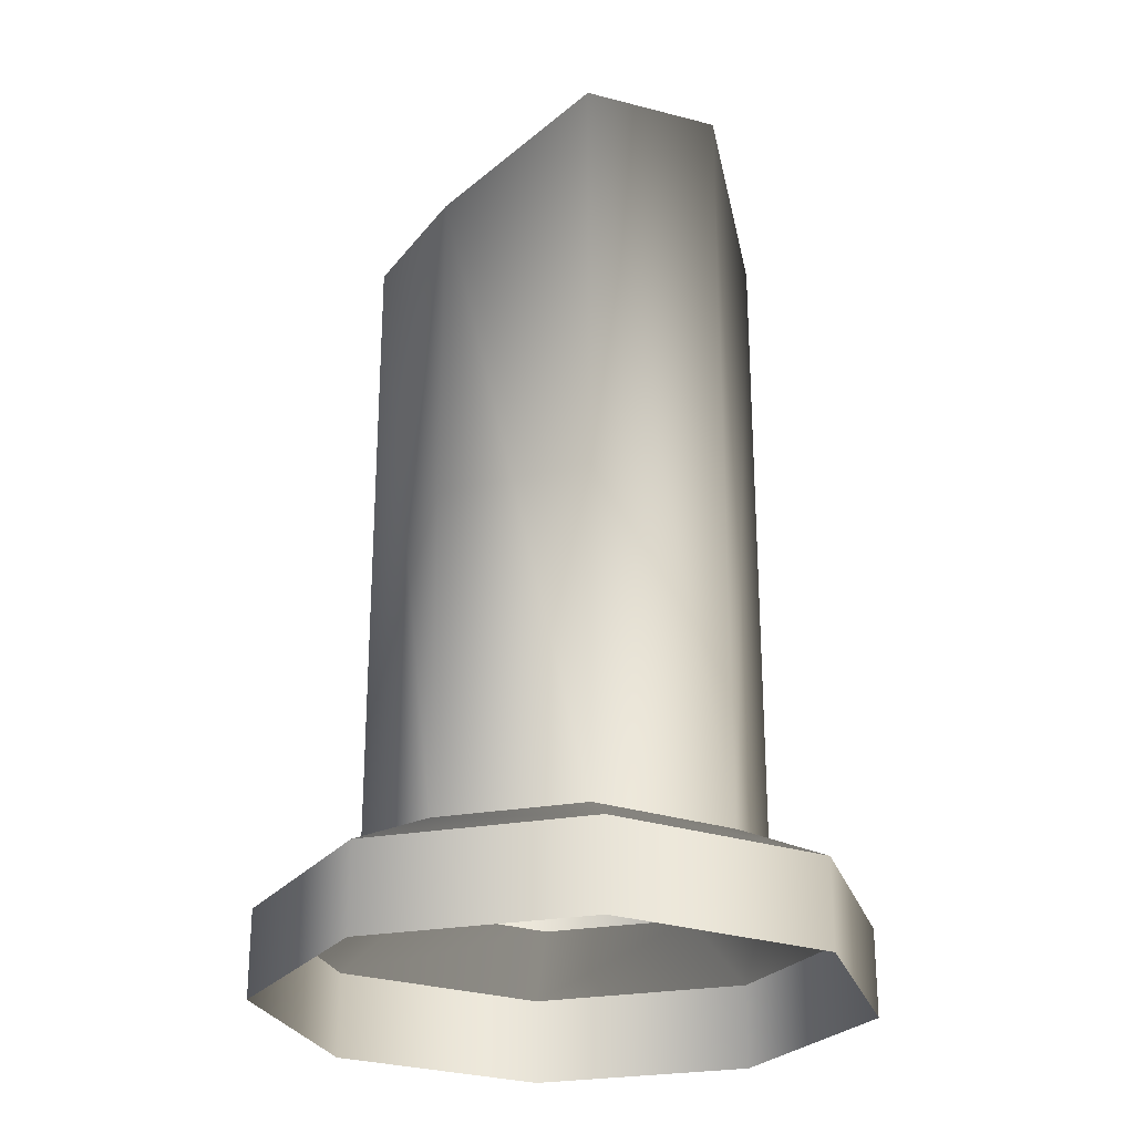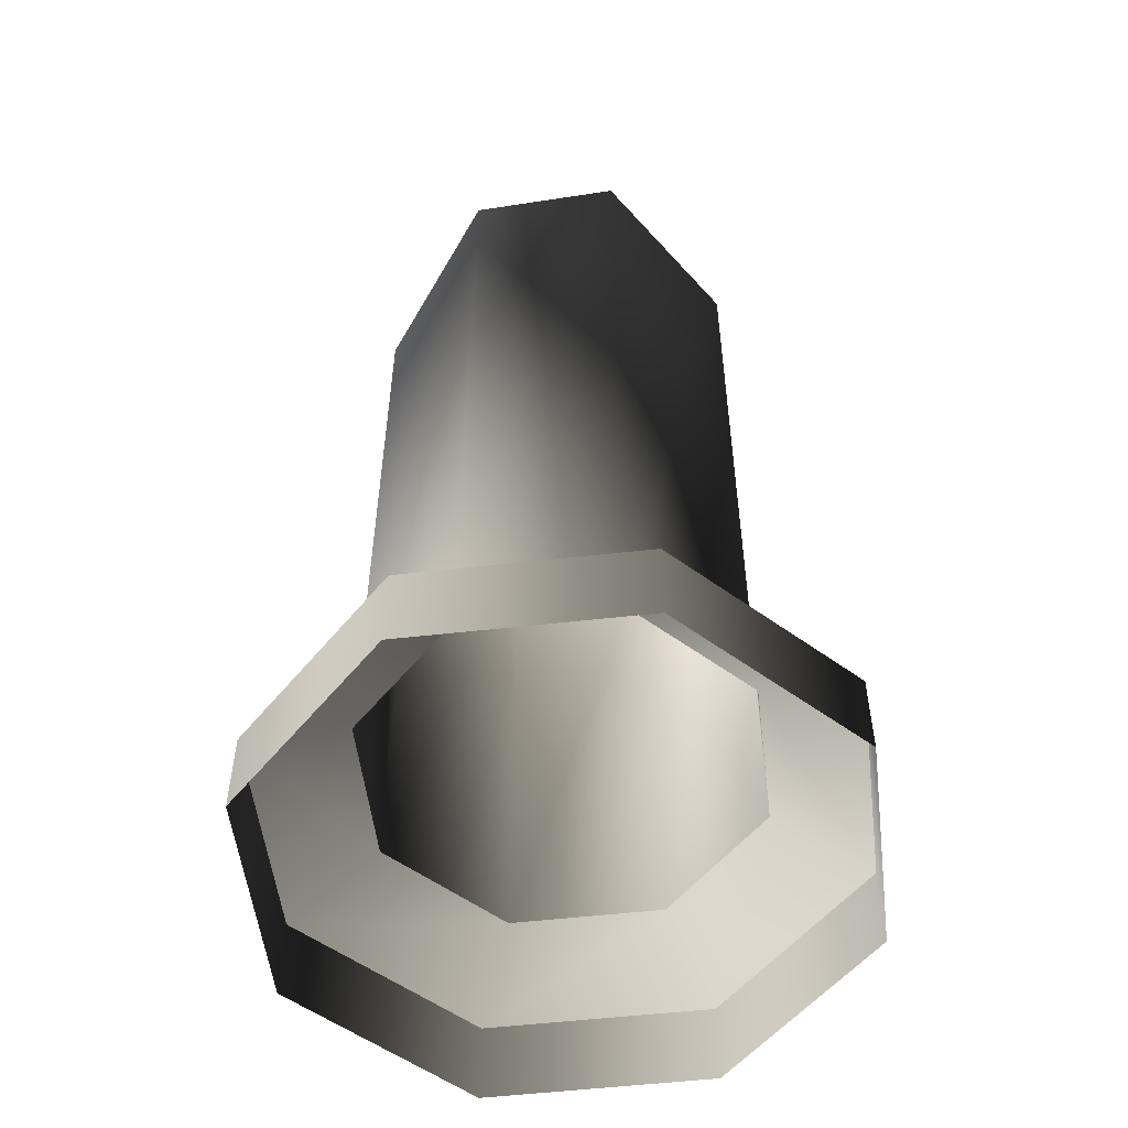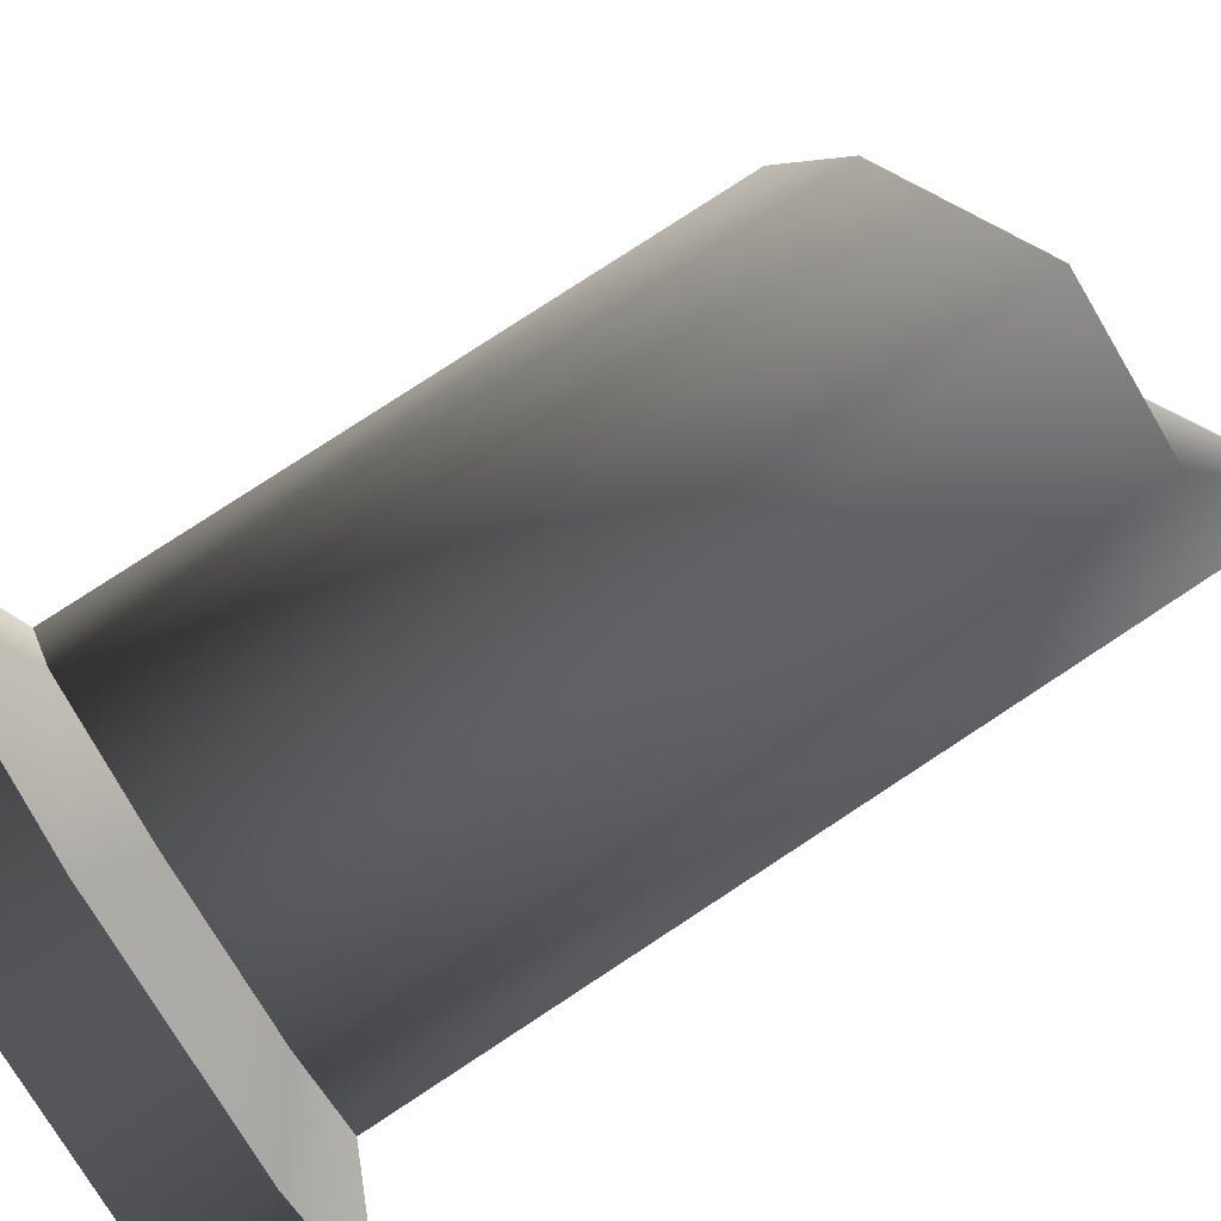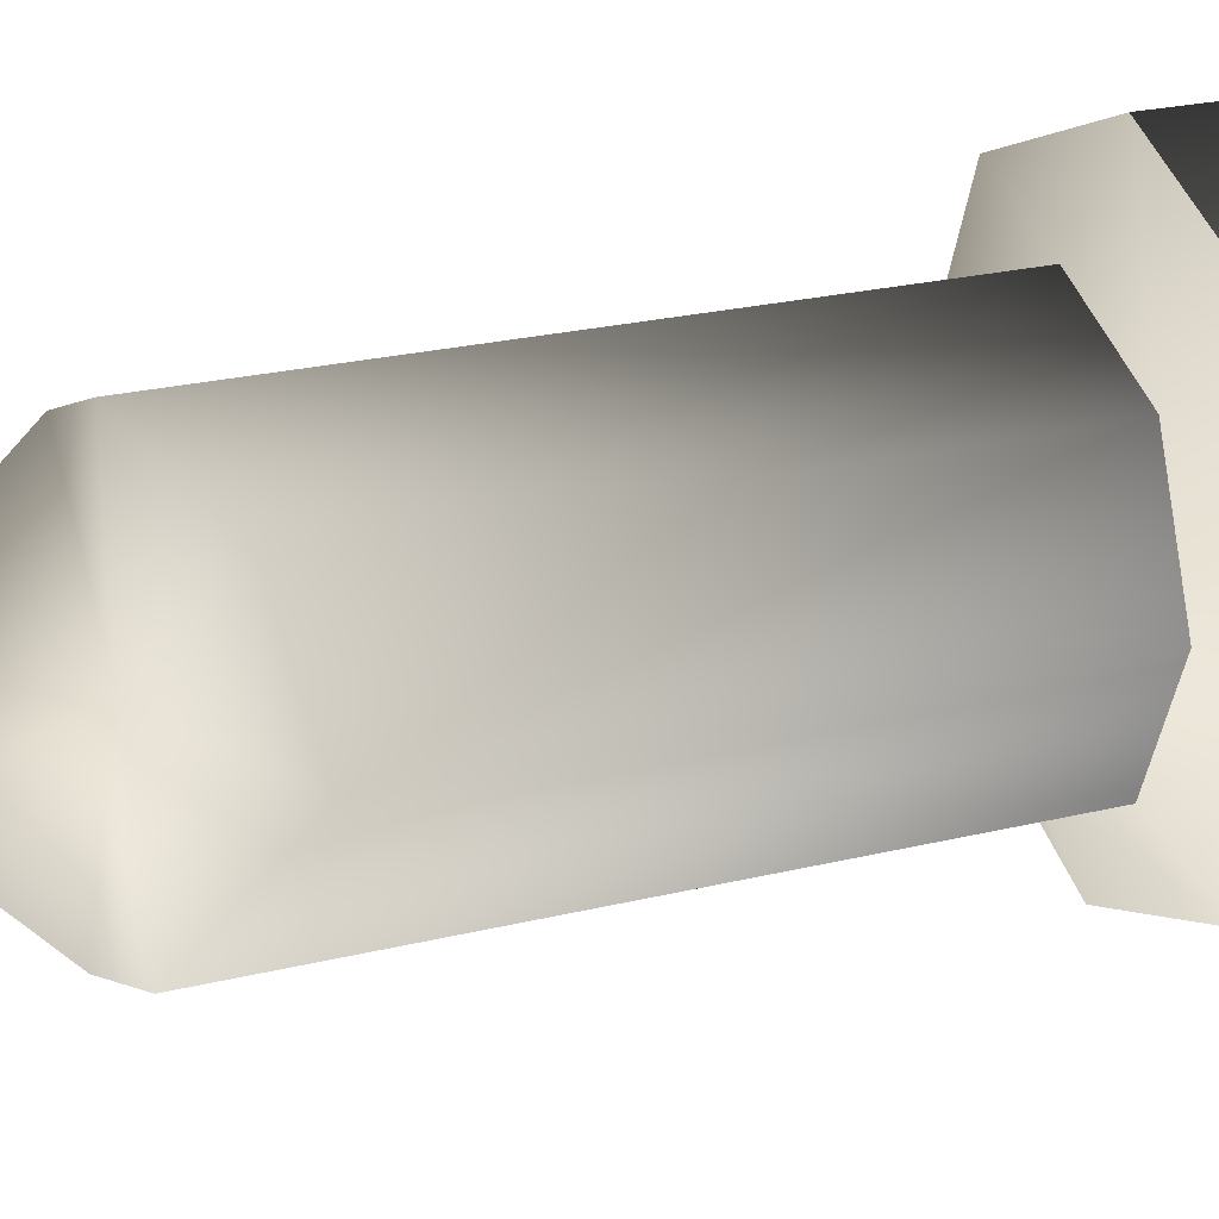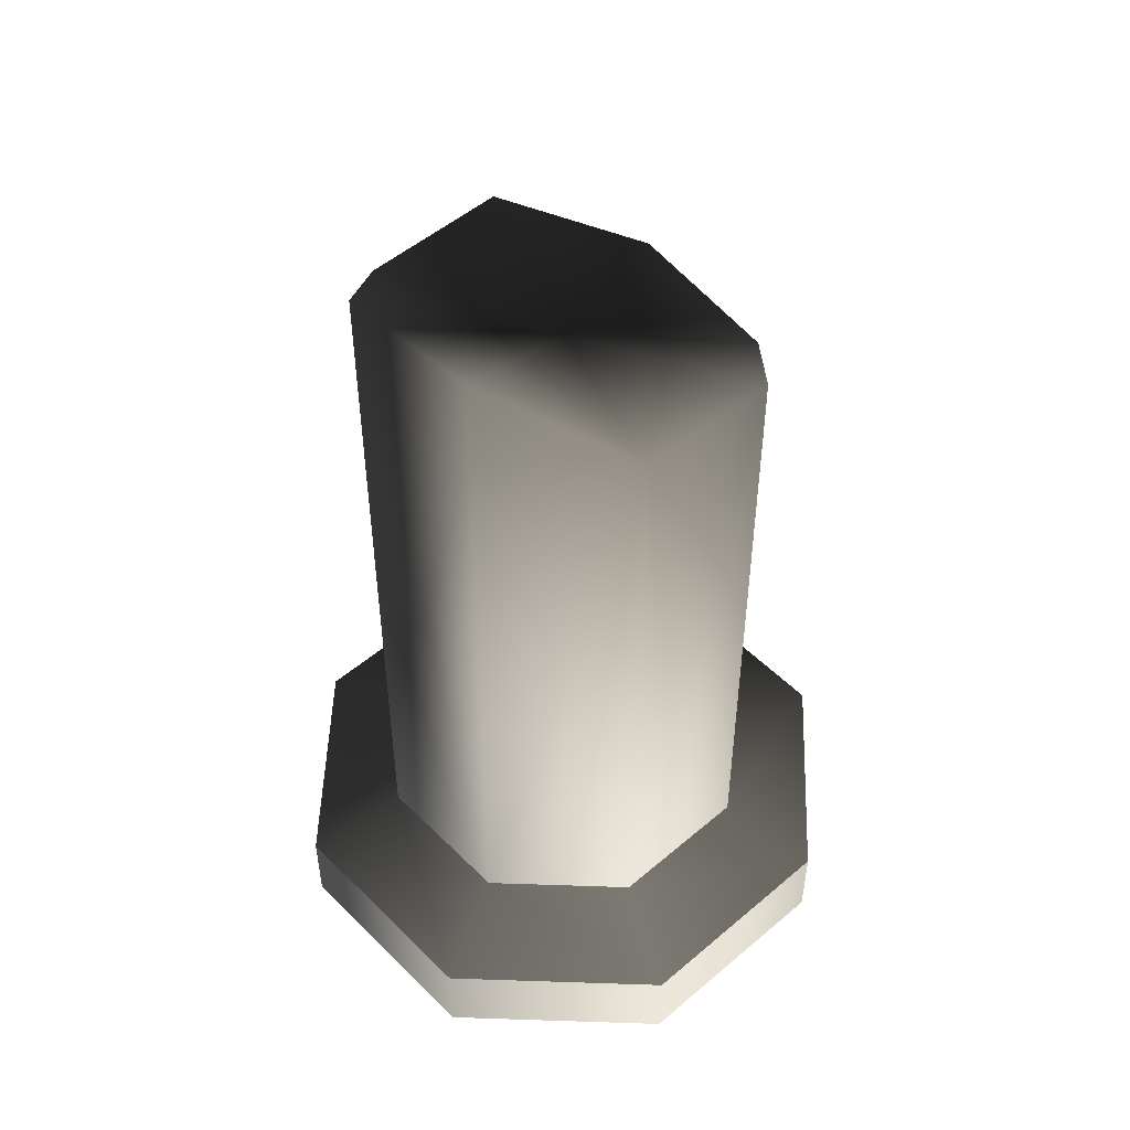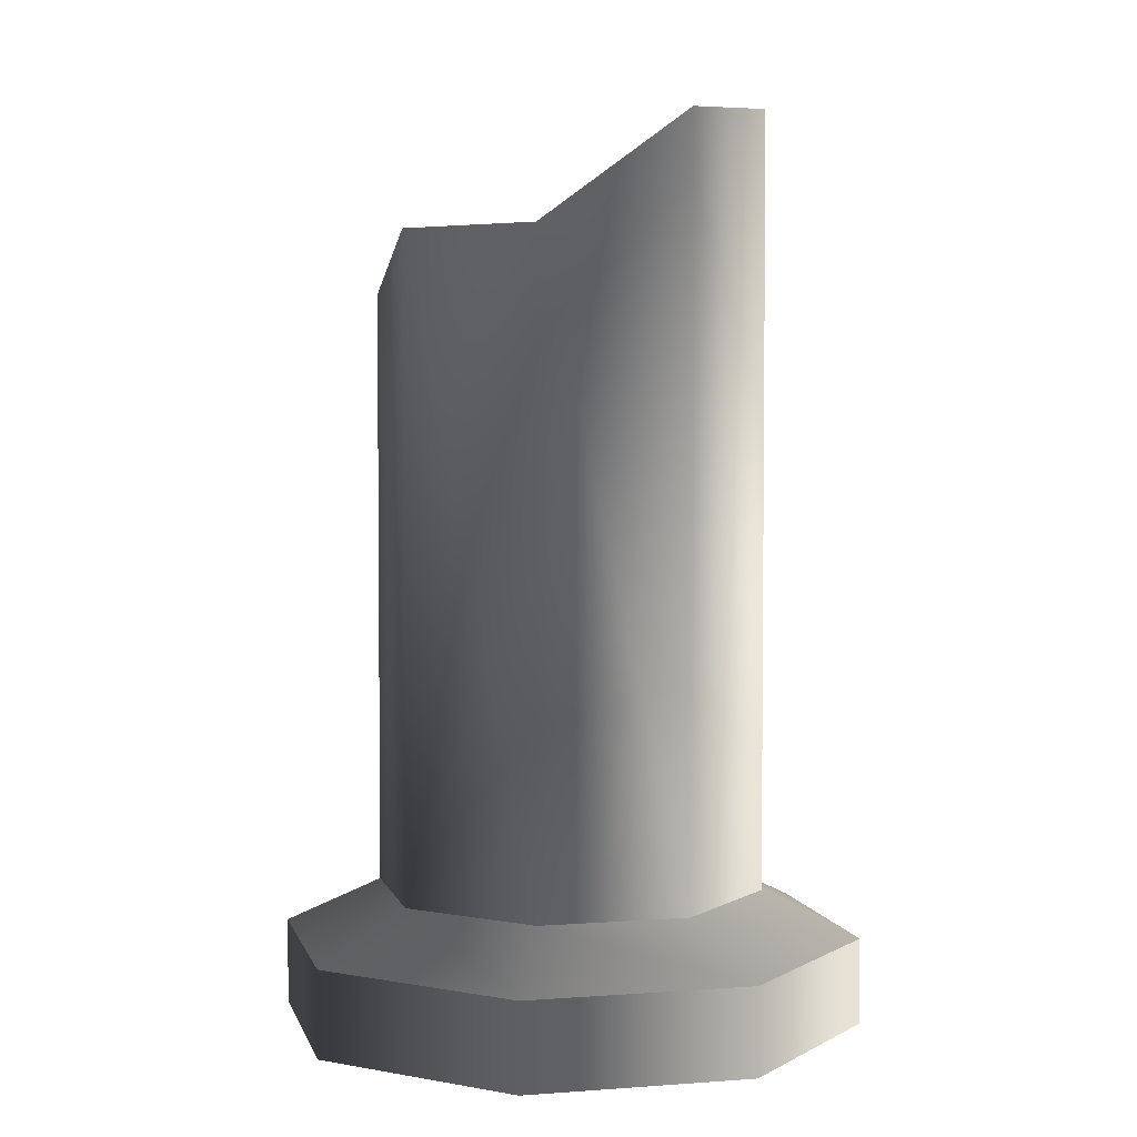
<metadata>
{"format":"obj","ext":"obj","renderer":"f3d","projection":"perspective","resolution":1024,"background":"white","views":[{"elev":-25.6,"azim":-95.4,"up":"+Z"},{"elev":-53.9,"azim":-59.8,"up":"+Z"},{"elev":79.8,"azim":-123.2,"up":"+Y"},{"elev":24.7,"azim":68.4,"up":"+Y"},{"elev":51.0,"azim":-19.6,"up":"+Z"},{"elev":4.0,"azim":-125.5,"up":"+Z"}]}
</metadata>
<code>
v 0 1.565e-17 0.2556
v -0.04461 -0.04589 0.2959
v -0.06399 -0.0009003 0.2917
v 0.0009003 -0.06399 0.2653
v 0.04589 -0.04461 0.2623
v 0.06399 0.0009003 0.2293
v 0.04461 0.04589 0.2375
v -0.0009003 0.06399 0.2559
v -0.04589 0.04461 0.256
v 0.06399 0.0009003 0.2293
v 0.04461 0.04589 0.2375
v 0.04472 0.046 0.04221
v 0.06414 0.0009079 0.04221
v -0.0009079 0.06414 0.04221
v -0.0009003 0.06399 0.2559
v -0.046 0.04472 0.04221
v -0.04589 0.04461 0.256
v -0.06414 -0.0009079 0.04221
v -0.06399 -0.0009003 0.2917
v 0.09633 0.001362 0.02707
v 0.06716 0.06908 0.02707
v 0.06716 0.06908 -0.001174
v 0.09633 0.001362 -0.001174
v -0.001362 0.09633 -0.001174
v -0.001362 0.09633 0.02707
v -0.06908 0.06716 -0.001174
v -0.06908 0.06716 0.02707
v -0.09633 -0.001362 -0.001174
v -0.09633 -0.001362 0.02707
v 0.04472 0.046 0.04221
v -0.0009079 0.06414 0.04221
v -0.001362 0.09633 0.02707
v 0.06716 0.06908 0.02707
v -0.06908 0.06716 0.02707
v -0.046 0.04472 0.04221
v -0.09633 -0.001362 0.02707
v -0.06414 -0.0009079 0.04221
v 0.06414 0.0009079 0.04221
v 0.09633 0.001362 0.02707
v -0.06399 -0.0009003 0.2917
v -0.04461 -0.04589 0.2959
v -0.04472 -0.046 0.04221
v -0.06414 -0.0009079 0.04221
v 0.0009003 -0.06399 0.2653
v 0.0009079 -0.06414 0.04221
v 0.04589 -0.04461 0.2623
v 0.046 -0.04472 0.04221
v 0.06399 0.0009003 0.2293
v 0.06414 0.0009079 0.04221
v -0.09633 -0.001362 0.02707
v -0.06716 -0.06908 0.02707
v -0.06716 -0.06908 -0.001174
v -0.09633 -0.001362 -0.001174
v 0.001362 -0.09633 -0.001174
v 0.001362 -0.09633 0.02707
v 0.06908 -0.06716 -0.001174
v 0.06908 -0.06716 0.02707
v 0.09633 0.001362 -0.001174
v 0.09633 0.001362 0.02707
v -0.04472 -0.046 0.04221
v 0.0009079 -0.06414 0.04221
v 0.001362 -0.09633 0.02707
v -0.06716 -0.06908 0.02707
v 0.06908 -0.06716 0.02707
v 0.046 -0.04472 0.04221
v 0.09633 0.001362 0.02707
v 0.06414 0.0009079 0.04221
v -0.06414 -0.0009079 0.04221
v -0.09633 -0.001362 0.02707
g Candle_03_5704_110
f 1 3 2
f 1 2 4
f 1 4 5
f 1 5 6
f 1 6 7
f 1 7 8
f 1 8 9
f 1 9 3
f 10 12 11
f 10 13 12
f 11 12 14
f 11 14 15
f 15 14 16
f 15 16 17
f 17 16 18
f 17 18 19
f 20 22 21
f 20 23 22
f 21 22 24
f 21 24 25
f 25 24 26
f 25 26 27
f 27 26 28
f 27 28 29
f 30 32 31
f 30 33 32
f 31 32 34
f 31 34 35
f 35 34 36
f 35 36 37
f 38 33 30
f 38 39 33
f 40 42 41
f 40 43 42
f 44 41 42
f 44 42 45
f 46 44 45
f 46 45 47
f 48 46 47
f 48 47 49
f 50 52 51
f 50 53 52
f 51 52 54
f 51 54 55
f 55 54 56
f 55 56 57
f 57 56 58
f 57 58 59
f 60 62 61
f 60 63 62
f 61 62 64
f 61 64 65
f 65 64 66
f 65 66 67
f 68 63 60
f 68 69 63

</code>
